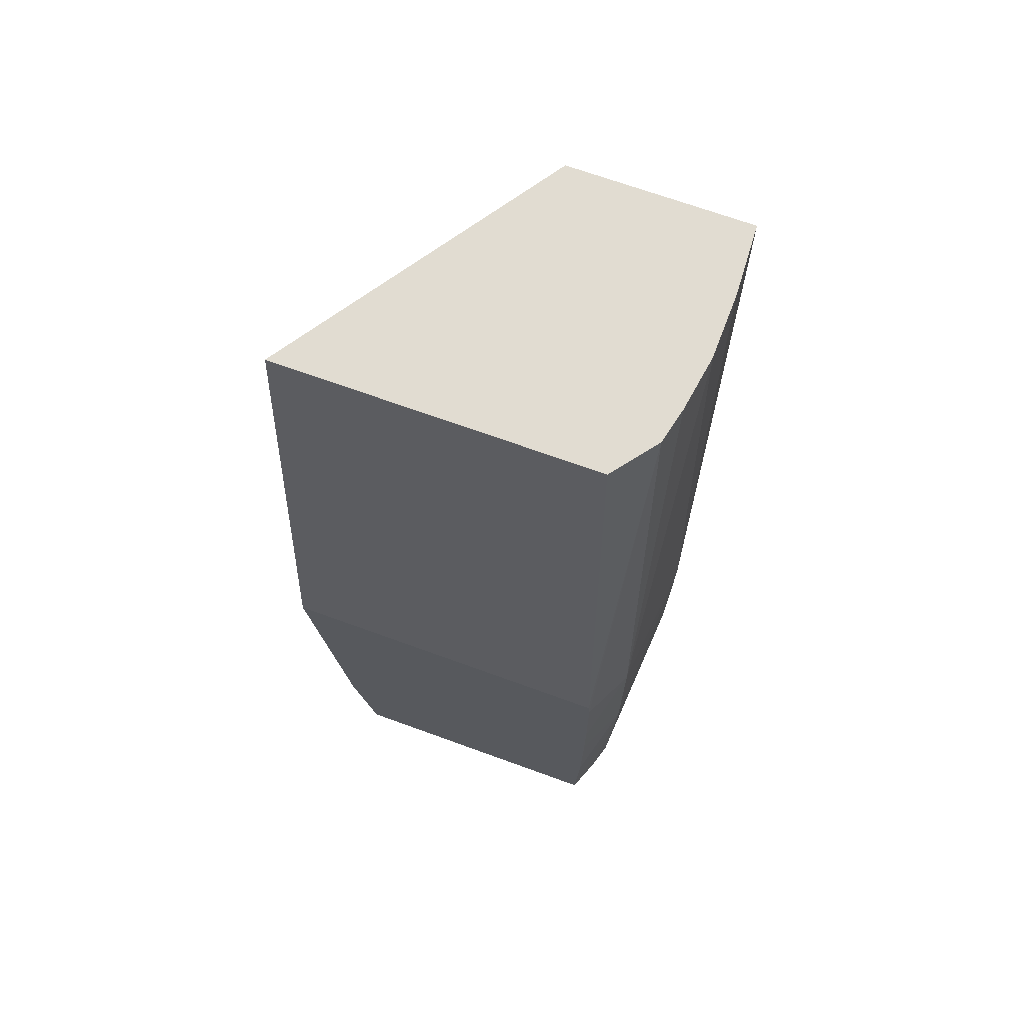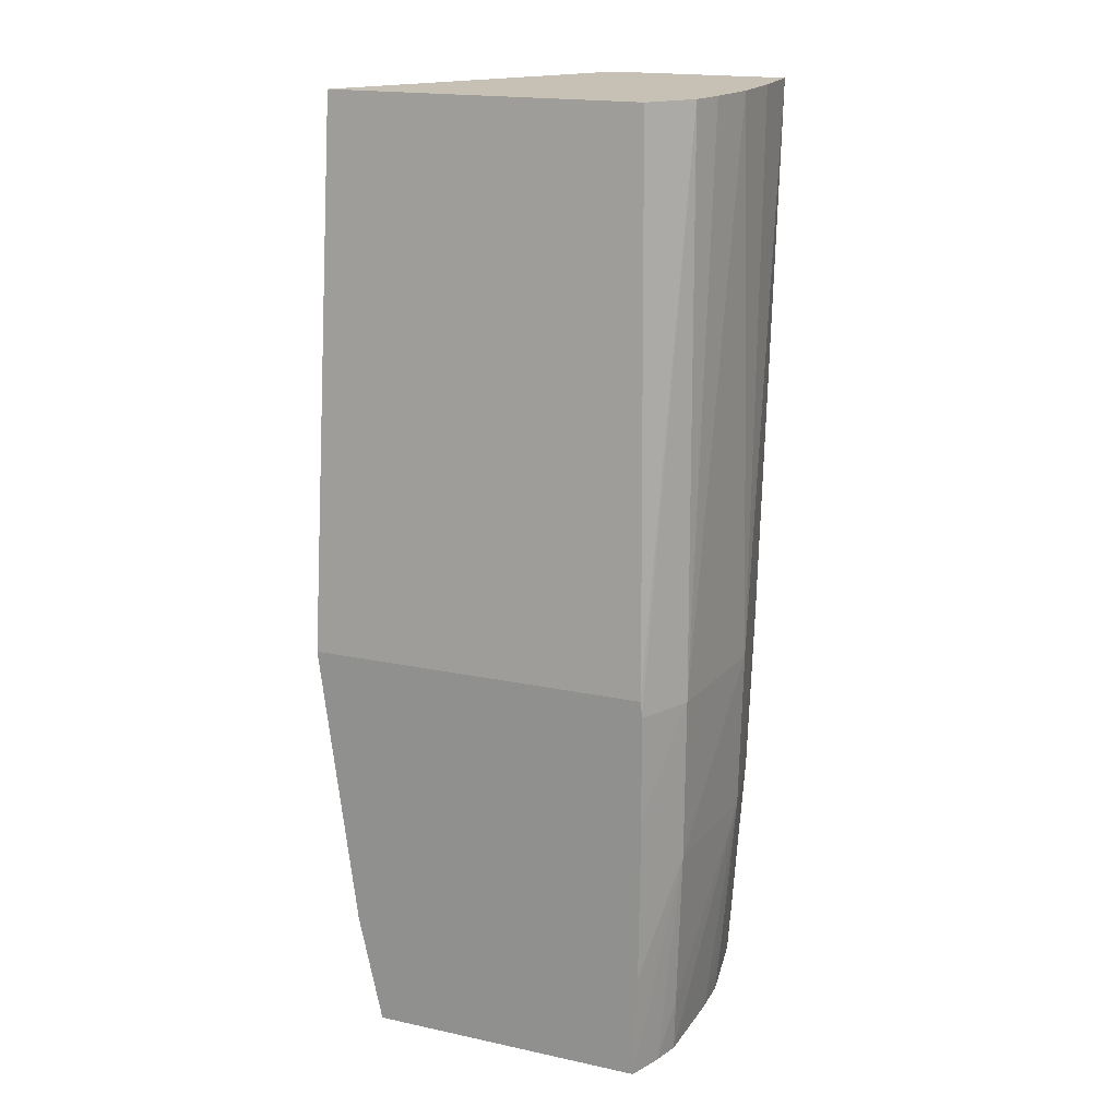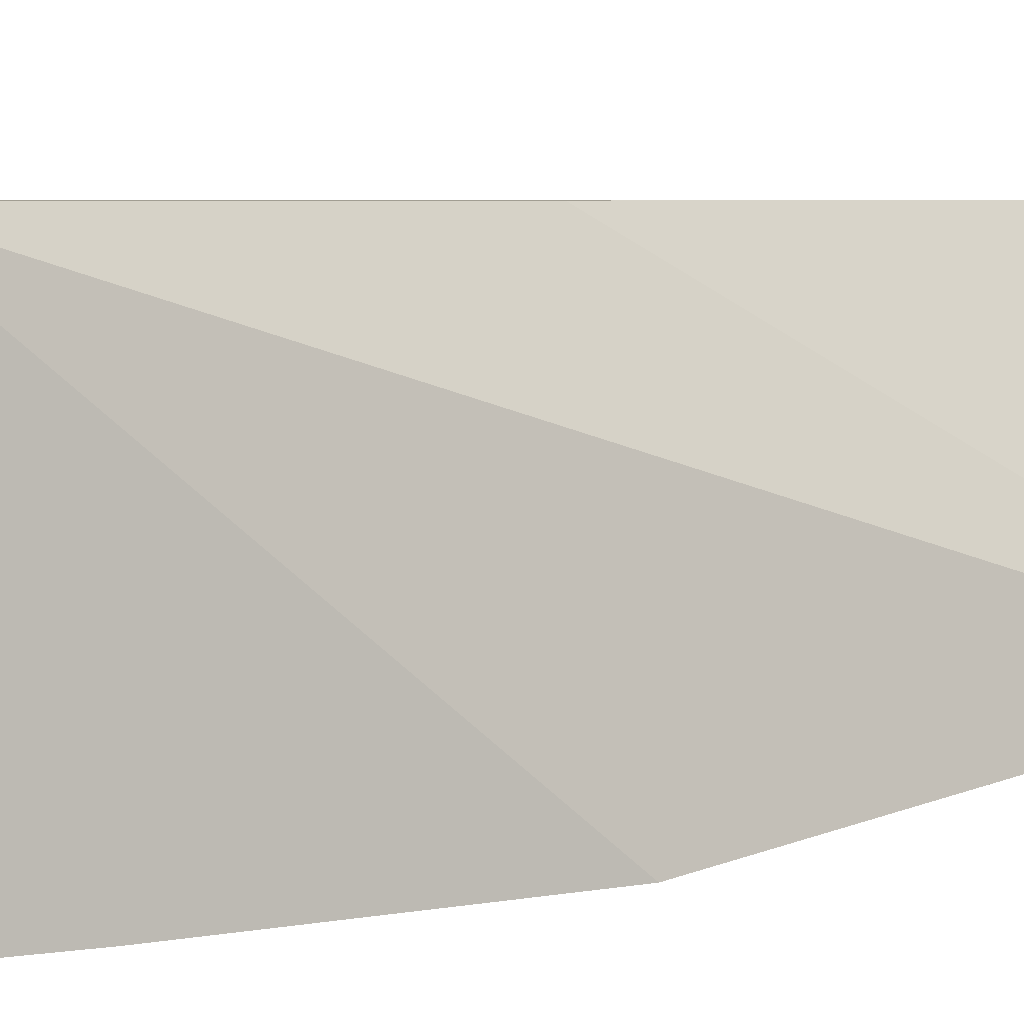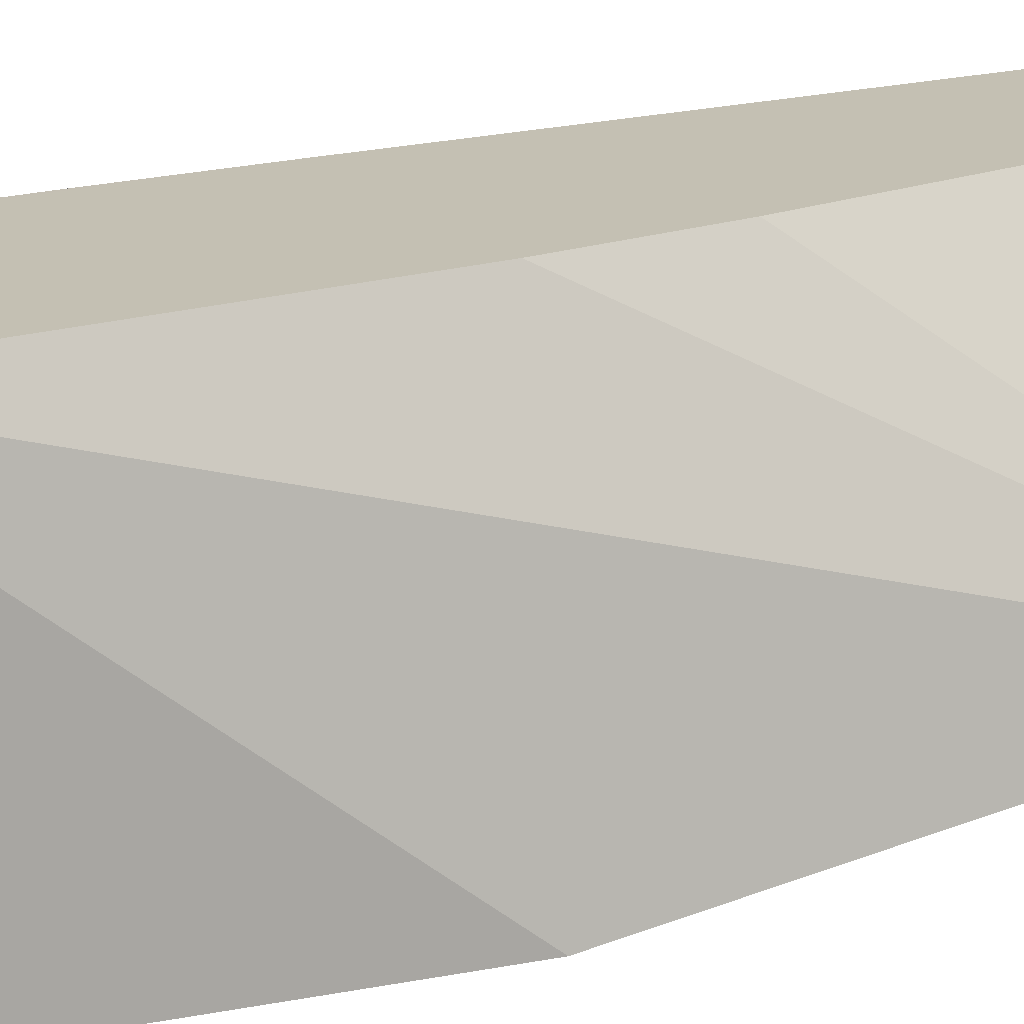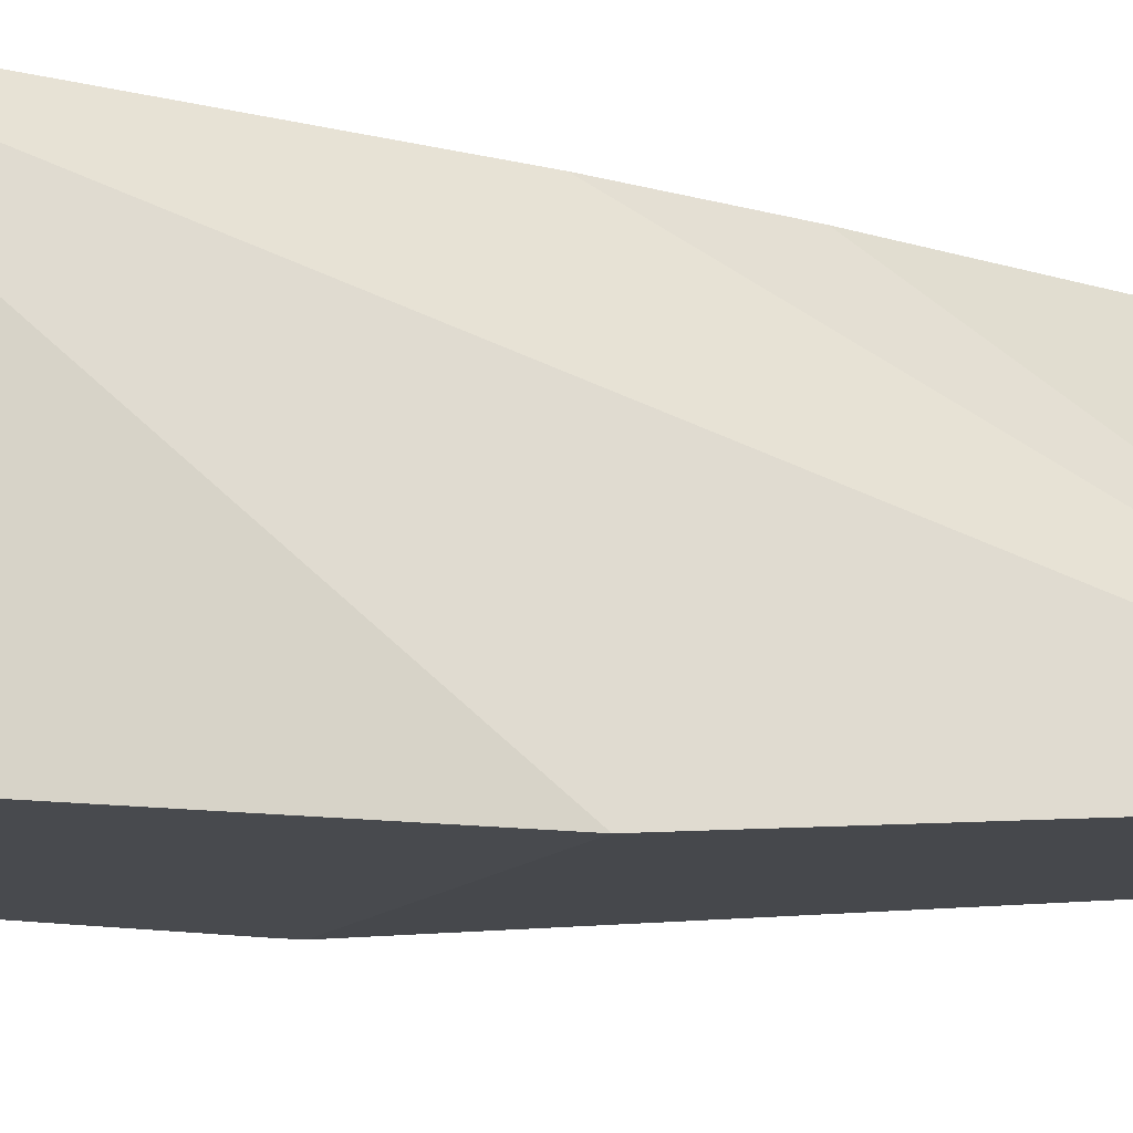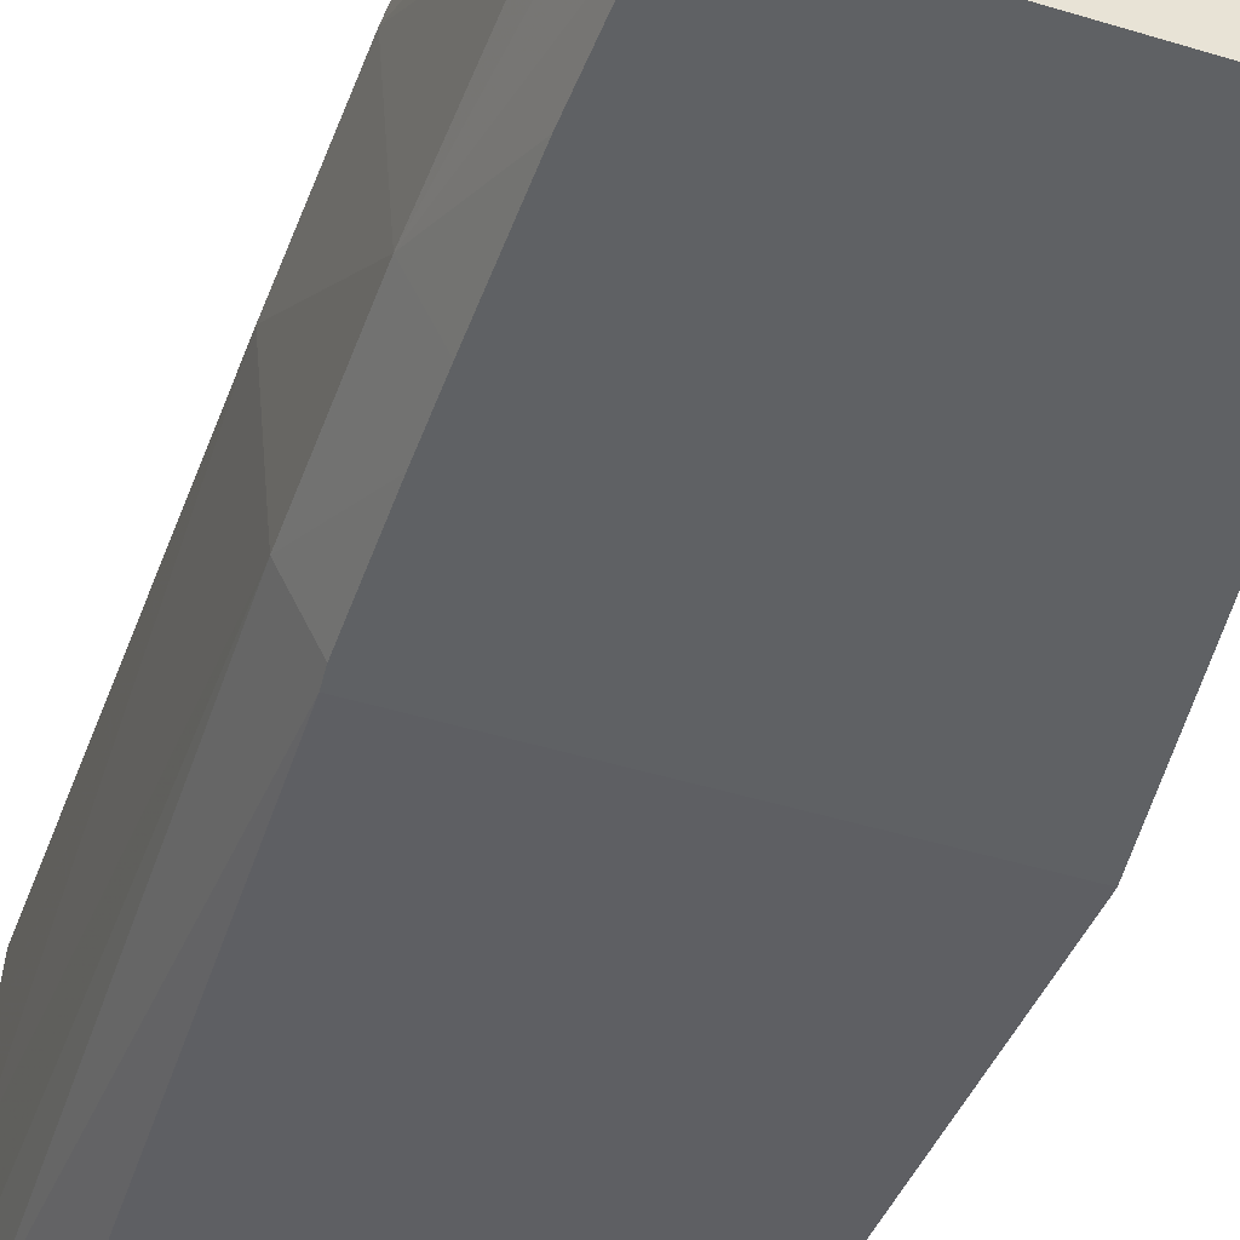
<metadata>
{"format":"obj","ext":"obj","renderer":"f3d","projection":"perspective","resolution":1024,"background":"white","views":[{"elev":69.3,"azim":-160.0,"up":"+Y"},{"elev":18.5,"azim":-157.6,"up":"+Y"},{"elev":4.6,"azim":49.5,"up":"+Z"},{"elev":18.0,"azim":62.0,"up":"+Z"},{"elev":-13.3,"azim":64.4,"up":"+Z"},{"elev":-46.7,"azim":-19.1,"up":"+Z"}]}
</metadata>
<code>
v -0.03843 0.1682 0.01696
v -0.03835 0.1682 0.01615
v -0.03834 0.1673 0.01615
v -0.03841 0.1673 0.01696
v -0.03829 0.1682 0.01762
v -0.03832 0.1715 0.01777
v -0.03834 0.1715 0.01735
v -0.03833 0.1715 0.01696
v -0.03819 0.1682 0.01584
v -0.03819 0.1676 0.01584
v -0.03819 0.1673 0.01584
v -0.03828 0.1715 0.01664
v -0.03823 0.1715 0.01643
v -0.03819 0.1666 0.01584
v -0.03816 0.166 0.01584
v -0.03824 0.166 0.01604
v -0.03831 0.1663 0.01618
v -0.03827 0.1673 0.01758
v -0.03829 0.166 0.0162
v -0.03831 0.166 0.01672
v -0.03833 0.1663 0.01696
v -0.03822 0.166 0.01747
v -0.03823 0.1663 0.0175
v -0.03823 0.1685 0.01777
v -0.03725 0.1715 0.01777
v -0.03818 0.1683 0.01584
v -0.03804 0.1715 0.01617
v -0.03653 0.166 0.01584
v -0.03812 0.1668 0.01777
v -0.03816 0.1673 0.01777
v -0.03819 0.1676 0.01777
v -0.0383 0.166 0.01696
v -0.03811 0.166 0.01764
v -0.03822 0.1683 0.01777
v -0.0362 0.1715 0.01617
v -0.03687 0.1693 0.01777
v -0.03618 0.1683 0.01584
v -0.03639 0.1666 0.01584
v -0.03659 0.166 0.01777
v -0.03805 0.1661 0.01777
v -0.03803 0.166 0.01777
v -0.0368 0.1683 0.01777
v -0.03676 0.1685 0.01777
f 1 2 3
f 1 3 4
f 1 4 5
f 1 5 6
f 1 6 7
f 1 7 8
f 1 8 2
f 2 9 10
f 2 10 11
f 2 11 3
f 2 8 12
f 2 12 13
f 2 13 9
f 3 11 14
f 3 14 15
f 3 15 16
f 3 16 17
f 3 17 4
f 4 18 5
f 4 17 19
f 4 19 20
f 4 20 21
f 4 21 22
f 4 22 23
f 4 23 18
f 5 18 24
f 5 24 6
f 6 24 34
f 6 34 42
f 6 42 43
f 6 43 36
f 6 36 25
f 6 25 35
f 6 35 27
f 6 27 13
f 6 13 12
f 6 12 8
f 6 8 7
f 9 13 26
f 9 26 37
f 9 37 38
f 9 38 28
f 9 28 15
f 9 15 14
f 9 14 11
f 9 11 10
f 13 27 26
f 15 28 39
f 15 39 41
f 15 41 33
f 15 33 22
f 15 22 32
f 15 32 20
f 15 20 19
f 15 19 16
f 16 19 17
f 18 23 29
f 18 29 30
f 18 30 31
f 18 31 24
f 20 32 21
f 21 32 22
f 22 33 29
f 22 29 23
f 24 31 34
f 25 36 35
f 26 27 35
f 26 35 37
f 28 38 39
f 29 33 40
f 29 40 34
f 29 34 30
f 30 34 31
f 33 41 40
f 34 40 41
f 34 41 39
f 34 39 42
f 35 36 43
f 35 43 39
f 35 39 37
f 37 39 38
f 39 43 42

</code>
